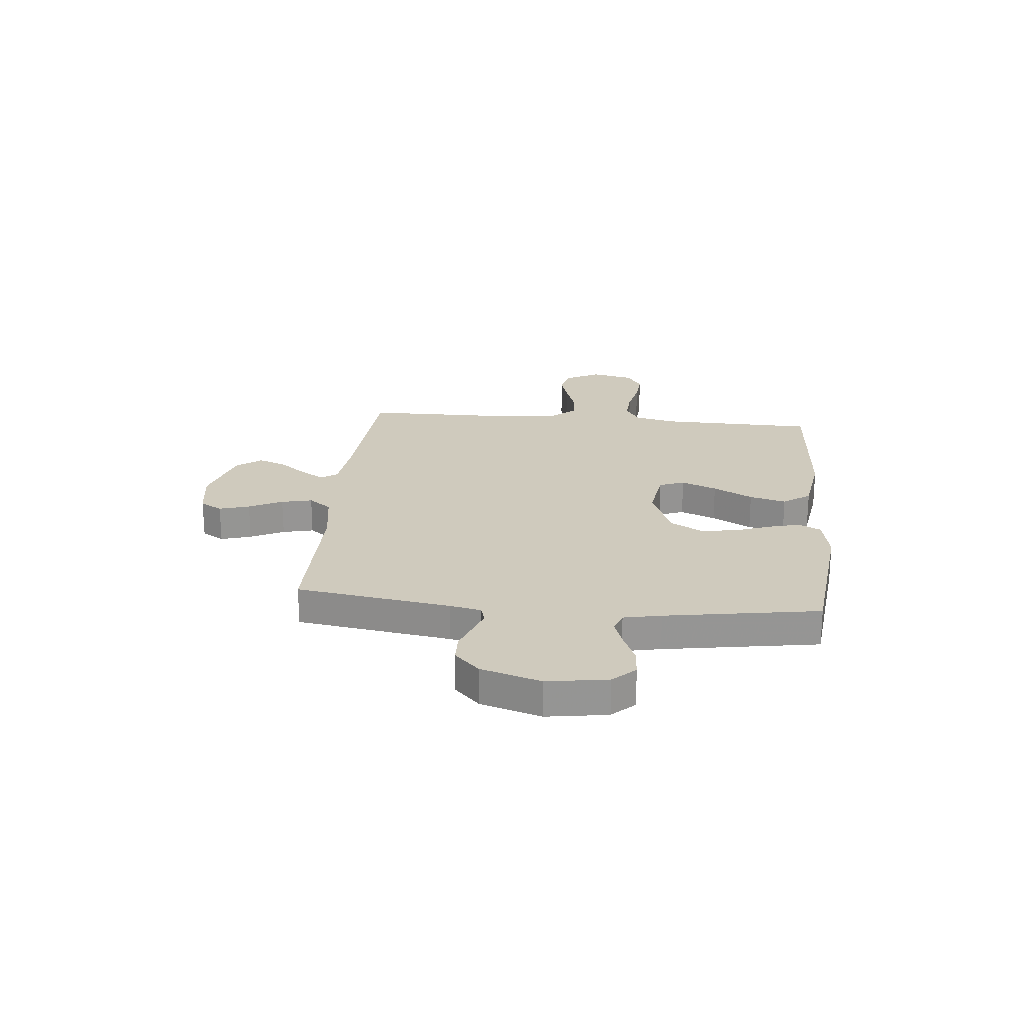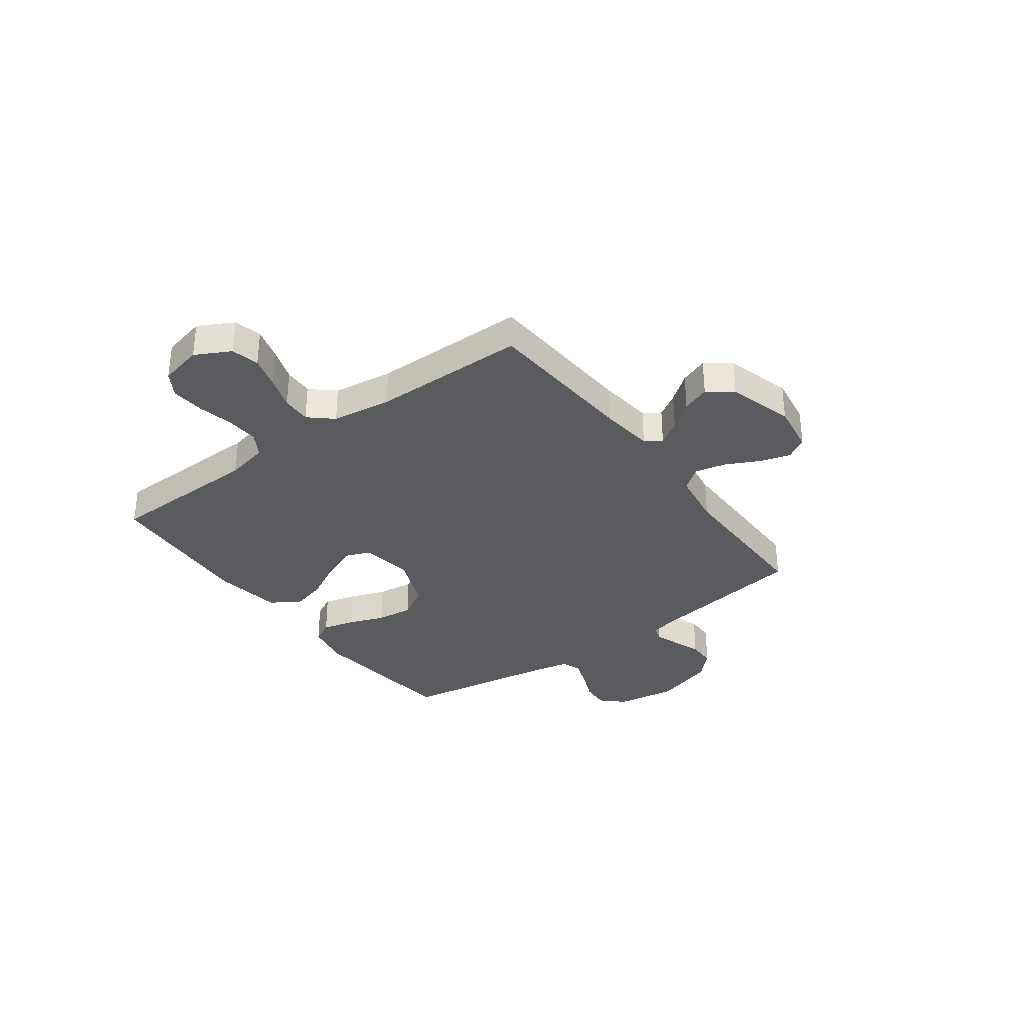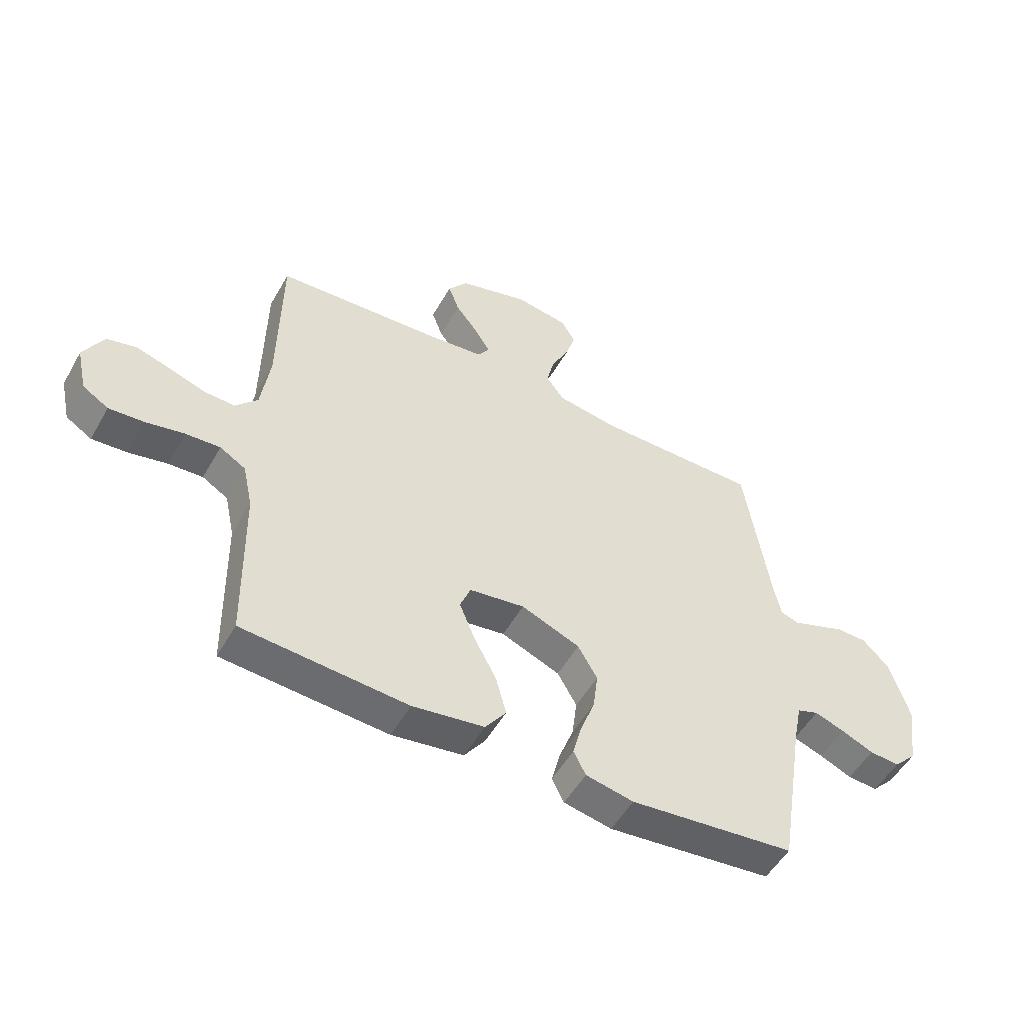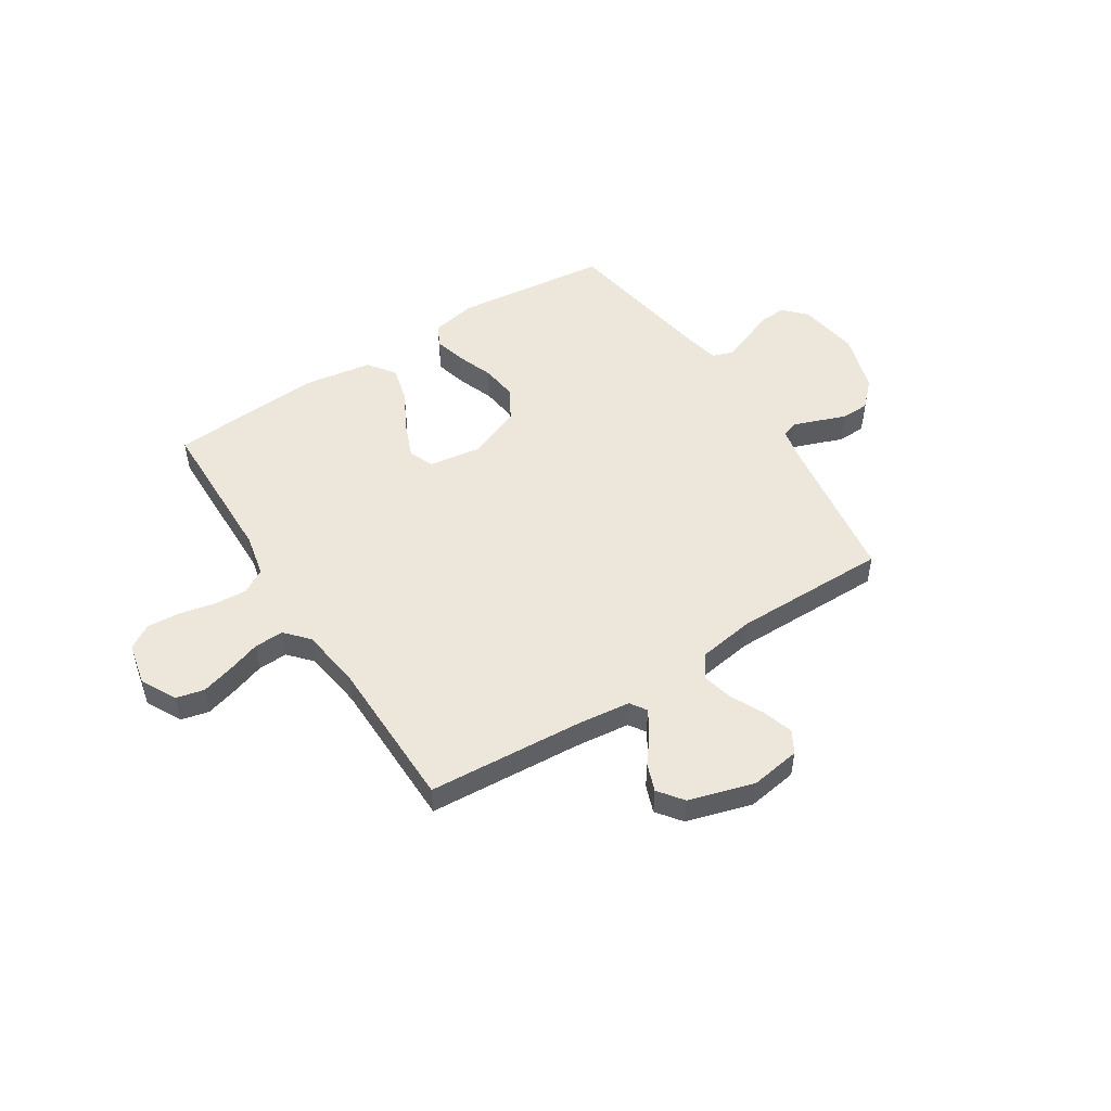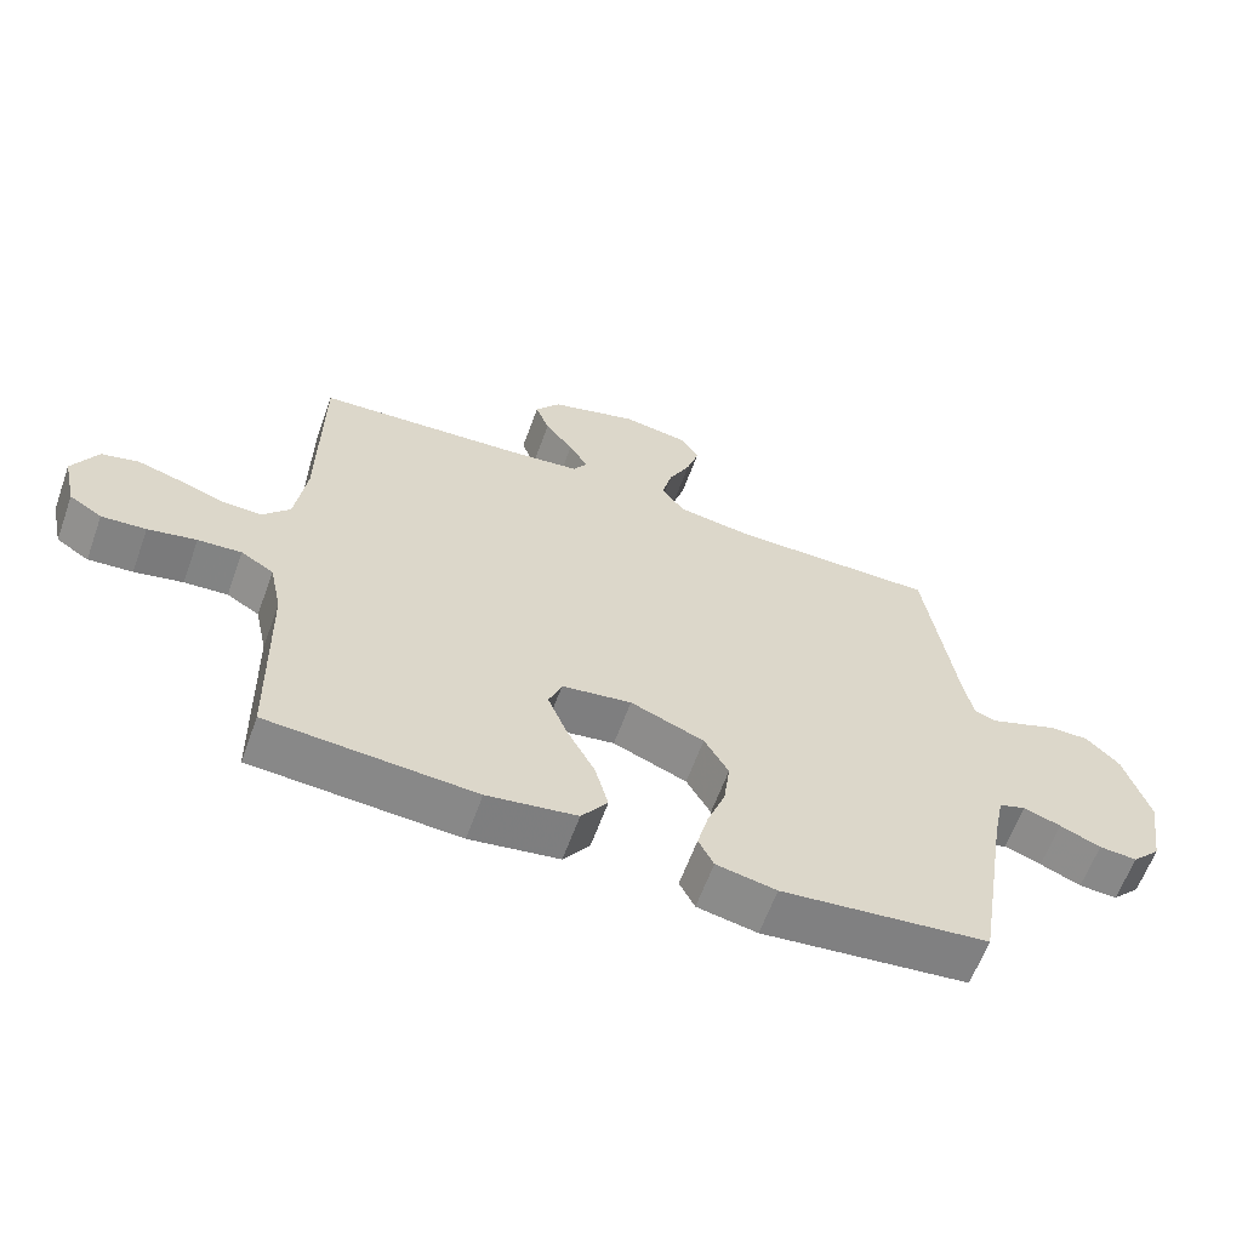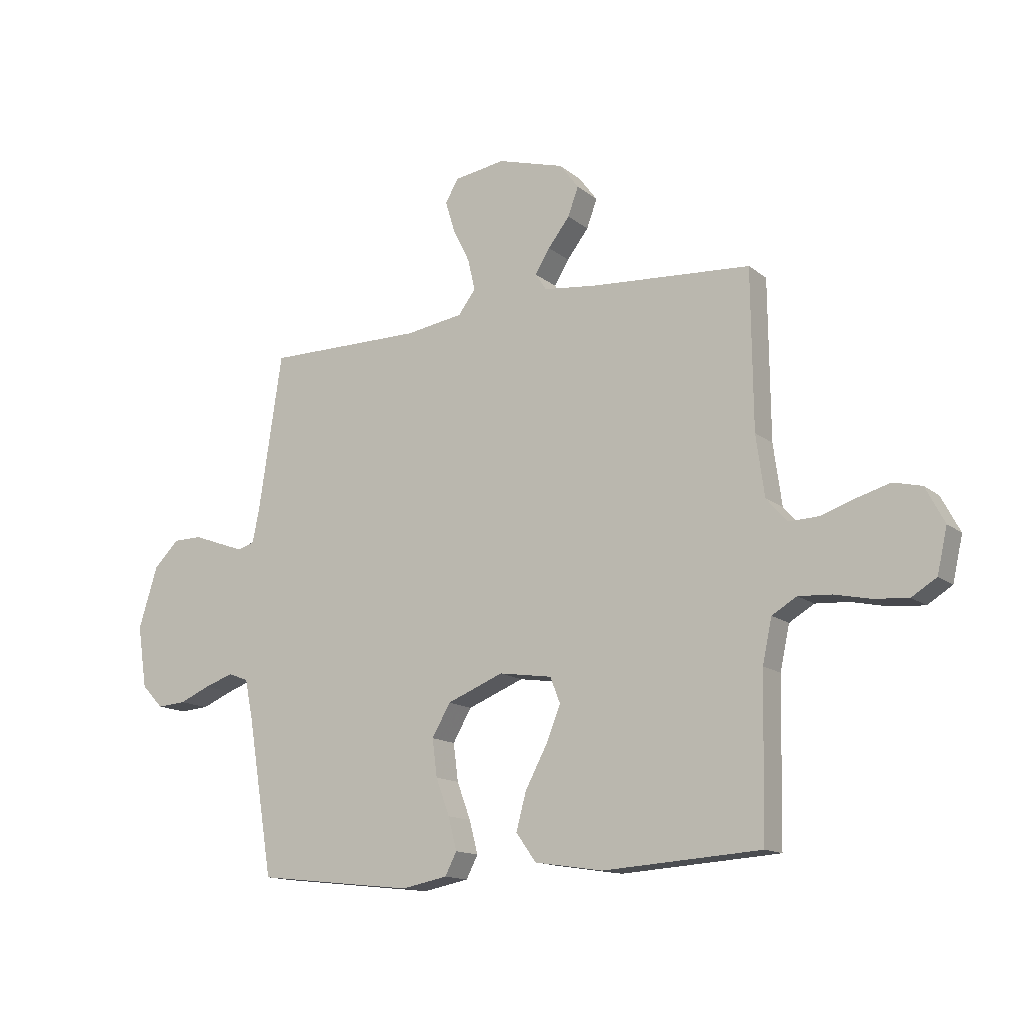
<metadata>
{"format":"obj","ext":"obj","renderer":"f3d","projection":"perspective","resolution":1024,"background":"white","views":[{"elev":22.9,"azim":95.5,"up":"+Y"},{"elev":-33.5,"azim":-53.6,"up":"+Y"},{"elev":-52.3,"azim":-29.1,"up":"+Z"},{"elev":50.3,"azim":-32.6,"up":"+Y"},{"elev":-61.9,"azim":-19.9,"up":"+Z"},{"elev":-14.0,"azim":-148.9,"up":"+Z"}]}
</metadata>
<code>
v -0.5 0.07 0.5
v -0.2 0.07 0.52
v -0.095 0.07 0.532
v -0.074 0.07 0.564
v -0.102 0.07 0.61
v -0.143 0.07 0.663
v -0.163 0.07 0.717
v -0.127 0.07 0.765
v 0 0.07 0.802
v 0.097 0.07 0.787
v 0.122 0.07 0.744
v 0.104 0.07 0.685
v 0.072 0.07 0.62
v 0.058 0.07 0.56
v 0.091 0.07 0.516
v 0.2 0.07 0.499
v 0.5 0.07 0.5
v 0.545 0.07 0.2
v 0.558 0.07 0.139
v 0.59 0.07 0.129
v 0.637 0.07 0.146
v 0.691 0.07 0.166
v 0.746 0.07 0.165
v 0.794 0.07 0.117
v 0.83 0.07 0
v 0.812 0.07 -0.118
v 0.771 0.07 -0.161
v 0.716 0.07 -0.157
v 0.657 0.07 -0.132
v 0.603 0.07 -0.113
v 0.564 0.07 -0.127
v 0.549 0.07 -0.2
v 0.5 0.07 -0.5
v 0.2 0.07 -0.533
v 0.113 0.07 -0.516
v 0.091 0.07 -0.473
v 0.107 0.07 -0.411
v 0.133 0.07 -0.341
v 0.142 0.07 -0.27
v 0.107 0.07 -0.209
v 0 0.07 -0.166
v -0.101 0.07 -0.181
v -0.12 0.07 -0.23
v -0.092 0.07 -0.299
v -0.051 0.07 -0.376
v -0.032 0.07 -0.447
v -0.07 0.07 -0.5
v -0.2 0.07 -0.52
v -0.5 0.07 -0.5
v -0.506 0.07 -0.2
v -0.524 0.07 -0.117
v -0.571 0.07 -0.089
v -0.634 0.07 -0.093
v -0.704 0.07 -0.108
v -0.768 0.07 -0.113
v -0.815 0.07 -0.084
v -0.834 0.07 0
v -0.798 0.07 0.068
v -0.744 0.07 0.081
v -0.681 0.07 0.063
v -0.616 0.07 0.041
v -0.559 0.07 0.039
v -0.519 0.07 0.084
v -0.503 0.07 0.2
v -0.5 0 0.5
v -0.2 0 0.52
v -0.095 0 0.532
v -0.074 0 0.564
v -0.102 0 0.61
v -0.143 0 0.663
v -0.163 0 0.717
v -0.127 0 0.765
v 0 0 0.802
v 0.097 0 0.787
v 0.122 0 0.744
v 0.104 0 0.685
v 0.072 0 0.62
v 0.058 0 0.56
v 0.091 0 0.516
v 0.2 0 0.499
v 0.5 0 0.5
v 0.545 0 0.2
v 0.558 0 0.139
v 0.59 0 0.129
v 0.637 0 0.146
v 0.691 0 0.166
v 0.746 0 0.165
v 0.794 0 0.117
v 0.83 0 0
v 0.812 0 -0.118
v 0.771 0 -0.161
v 0.716 0 -0.157
v 0.657 0 -0.132
v 0.603 0 -0.113
v 0.564 0 -0.127
v 0.549 0 -0.2
v 0.5 0 -0.5
v 0.2 0 -0.533
v 0.113 0 -0.516
v 0.091 0 -0.473
v 0.107 0 -0.411
v 0.133 0 -0.341
v 0.142 0 -0.27
v 0.107 0 -0.209
v 0 0 -0.166
v -0.101 0 -0.181
v -0.12 0 -0.23
v -0.092 0 -0.299
v -0.051 0 -0.376
v -0.032 0 -0.447
v -0.07 0 -0.5
v -0.2 0 -0.52
v -0.5 0 -0.5
v -0.506 0 -0.2
v -0.524 0 -0.117
v -0.571 0 -0.089
v -0.634 0 -0.093
v -0.704 0 -0.108
v -0.768 0 -0.113
v -0.815 0 -0.084
v -0.834 0 0
v -0.798 0 0.068
v -0.744 0 0.081
v -0.681 0 0.063
v -0.616 0 0.041
v -0.559 0 0.039
v -0.519 0 0.084
v -0.503 0 0.2
f 59 60 61
f 58 59 61
f 57 58 61
f 56 57 61
f 55 56 61
f 54 55 61
f 53 54 61
f 52 53 61 62
f 51 52 62 63
f 48 49 50
f 47 48 50
f 46 47 50
f 45 46 50
f 44 45 50
f 51 63 64
f 50 51 64
f 44 50 64
f 43 44 64
f 36 37 38
f 35 36 38
f 34 35 38
f 33 34 38
f 32 33 38
f 31 32 38 39
f 30 31 39 40
f 27 28 29
f 26 27 29
f 25 26 29
f 24 25 29
f 23 24 29
f 22 23 29
f 21 22 29
f 20 21 29 30
f 30 40 41
f 20 30 41
f 19 20 41
f 16 17 18
f 19 41 42
f 18 19 42
f 16 18 42
f 15 16 42
f 11 12 13
f 10 11 13
f 9 10 13
f 8 9 13
f 7 8 13
f 6 7 13
f 5 6 13
f 4 5 13 14
f 64 1 2
f 43 64 2
f 42 43 2
f 15 42 2
f 3 4 14 15
f 2 3 15
f 125 124 123
f 125 123 122
f 125 122 121
f 125 121 120
f 125 120 119
f 125 119 118
f 125 118 117
f 126 125 117 116
f 127 126 116 115
f 114 113 112
f 114 112 111
f 114 111 110
f 114 110 109
f 114 109 108
f 128 127 115
f 128 115 114
f 128 114 108
f 128 108 107
f 102 101 100
f 102 100 99
f 102 99 98
f 102 98 97
f 102 97 96
f 103 102 96 95
f 104 103 95 94
f 93 92 91
f 93 91 90
f 93 90 89
f 93 89 88
f 93 88 87
f 93 87 86
f 93 86 85
f 94 93 85 84
f 105 104 94
f 105 94 84
f 105 84 83
f 82 81 80
f 106 105 83
f 106 83 82
f 106 82 80
f 106 80 79
f 77 76 75
f 77 75 74
f 77 74 73
f 77 73 72
f 77 72 71
f 77 71 70
f 77 70 69
f 78 77 69 68
f 66 65 128
f 66 128 107
f 66 107 106
f 66 106 79
f 79 78 68 67
f 79 67 66
f 1 65 66 2
f 2 66 67 3
f 3 67 68 4
f 4 68 69 5
f 5 69 70 6
f 6 70 71 7
f 7 71 72 8
f 8 72 73 9
f 9 73 74 10
f 10 74 75 11
f 11 75 76 12
f 12 76 77 13
f 13 77 78 14
f 14 78 79 15
f 15 79 80 16
f 16 80 81 17
f 17 81 82 18
f 18 82 83 19
f 19 83 84 20
f 20 84 85 21
f 21 85 86 22
f 22 86 87 23
f 23 87 88 24
f 24 88 89 25
f 25 89 90 26
f 26 90 91 27
f 27 91 92 28
f 28 92 93 29
f 29 93 94 30
f 30 94 95 31
f 31 95 96 32
f 32 96 97 33
f 33 97 98 34
f 34 98 99 35
f 35 99 100 36
f 36 100 101 37
f 37 101 102 38
f 38 102 103 39
f 39 103 104 40
f 40 104 105 41
f 41 105 106 42
f 42 106 107 43
f 43 107 108 44
f 44 108 109 45
f 45 109 110 46
f 46 110 111 47
f 47 111 112 48
f 48 112 113 49
f 49 113 114 50
f 50 114 115 51
f 51 115 116 52
f 52 116 117 53
f 53 117 118 54
f 54 118 119 55
f 55 119 120 56
f 56 120 121 57
f 57 121 122 58
f 58 122 123 59
f 59 123 124 60
f 60 124 125 61
f 61 125 126 62
f 62 126 127 63
f 63 127 128 64
f 64 128 65 1

</code>
